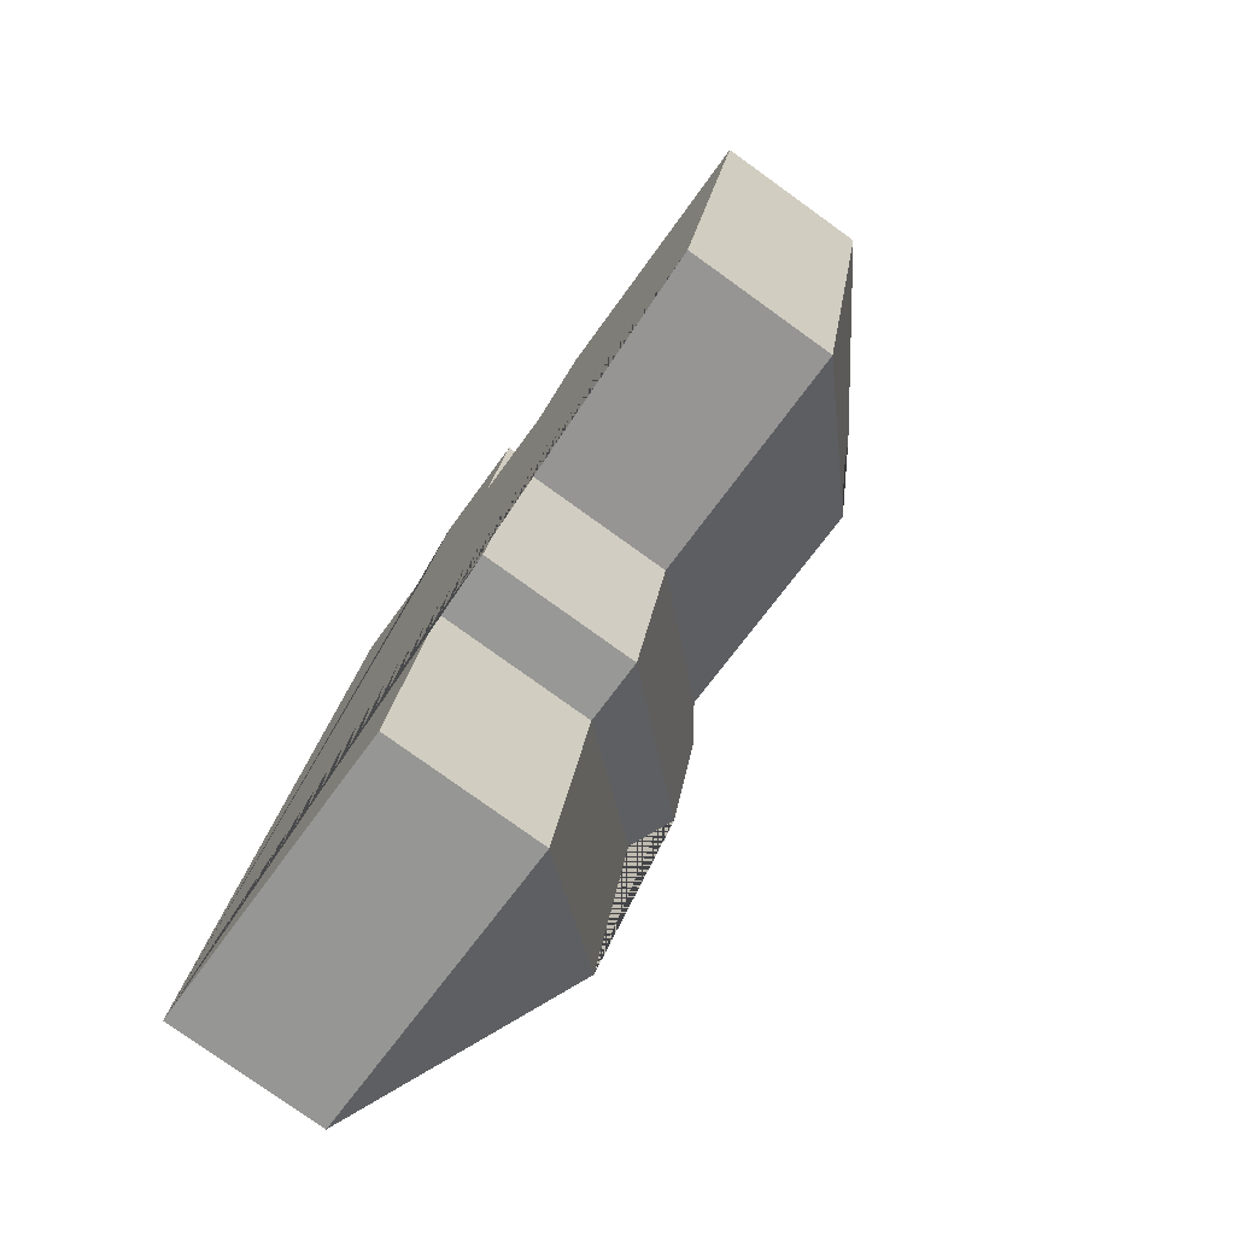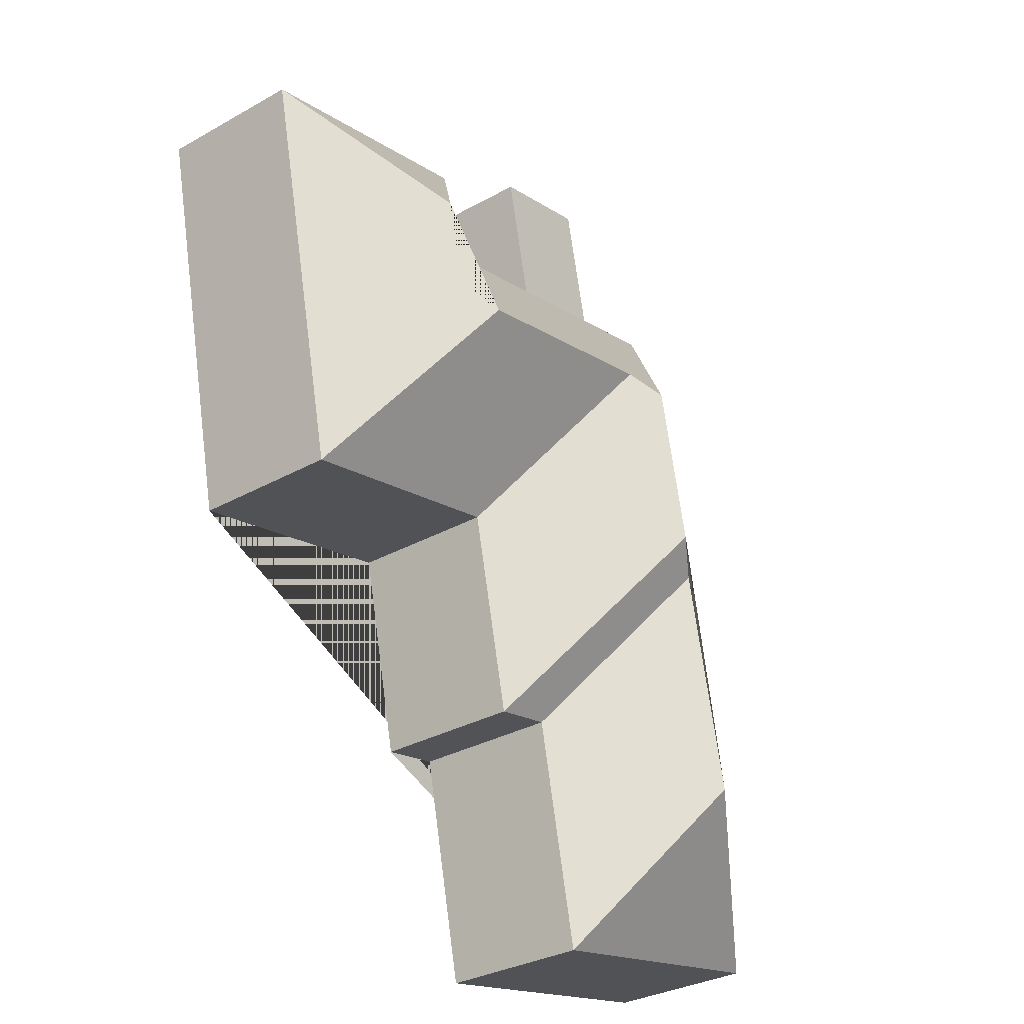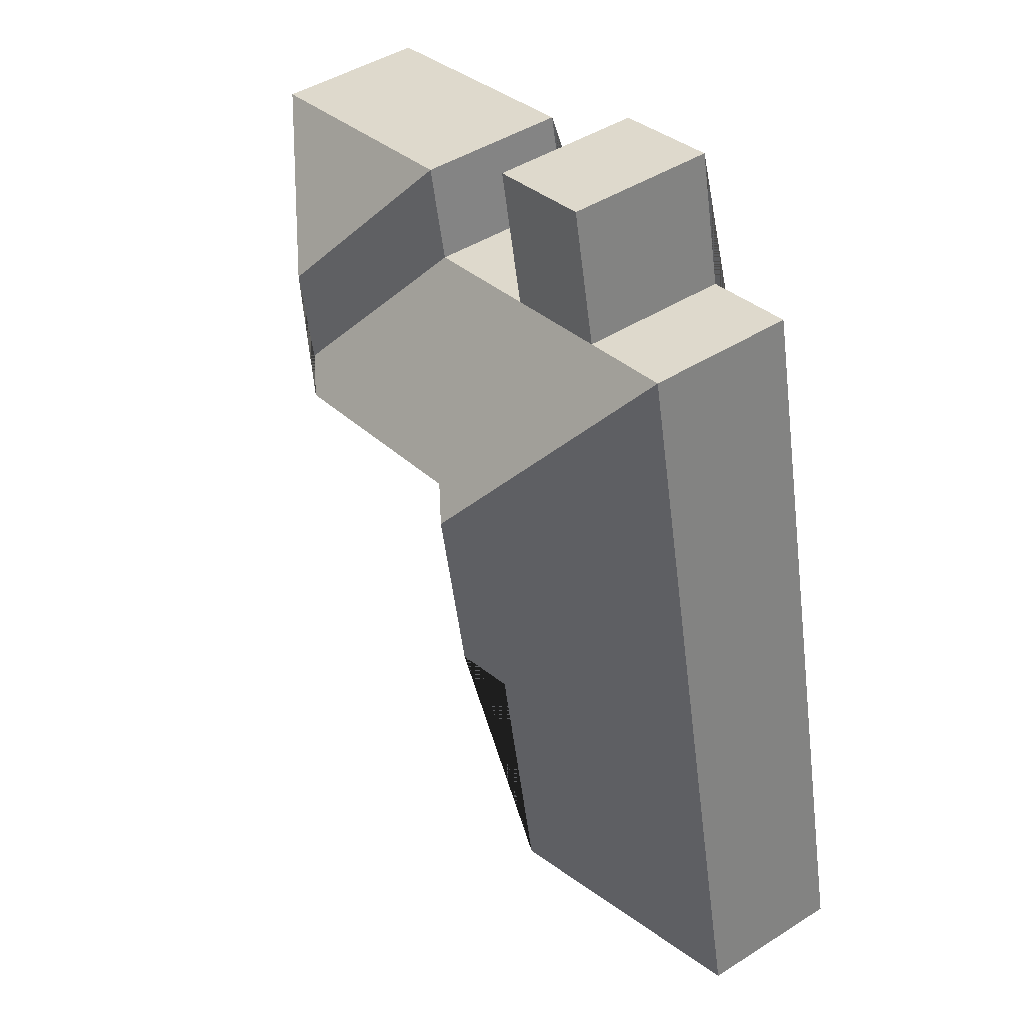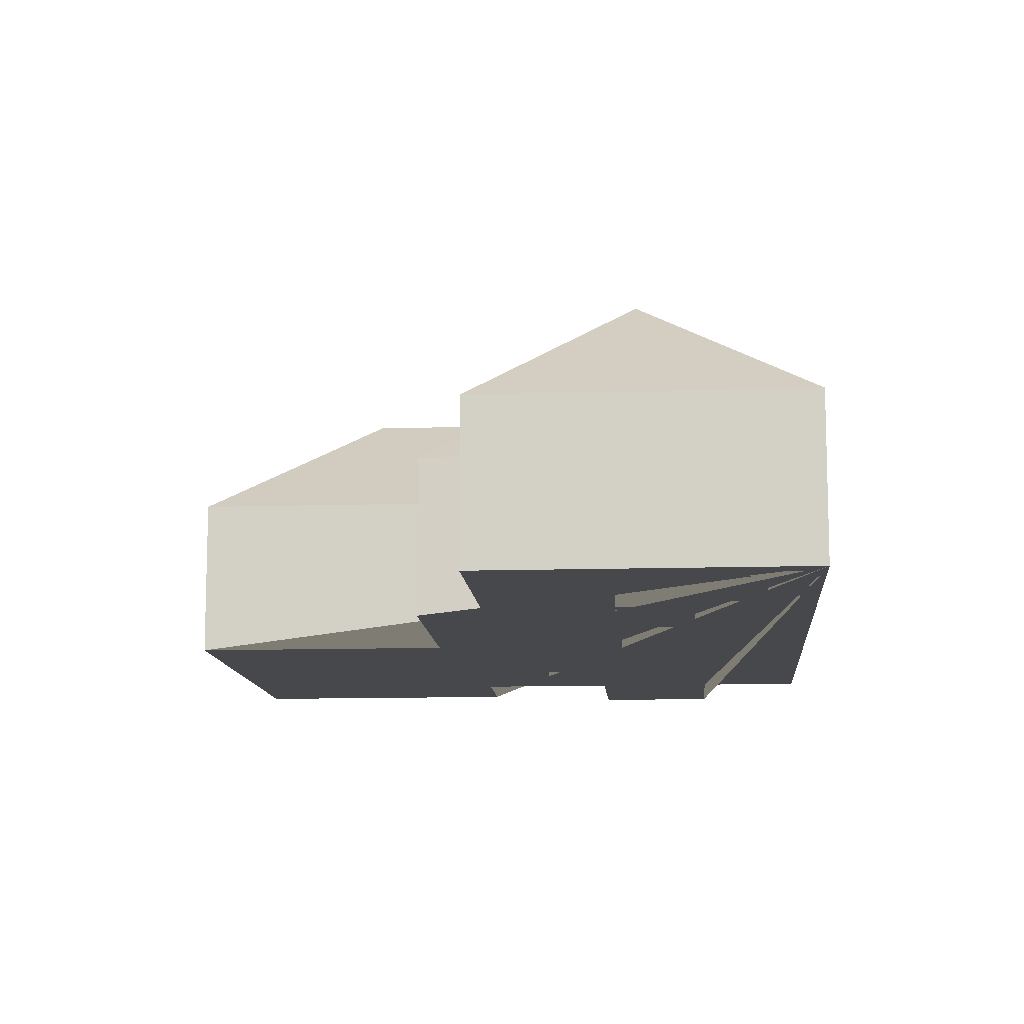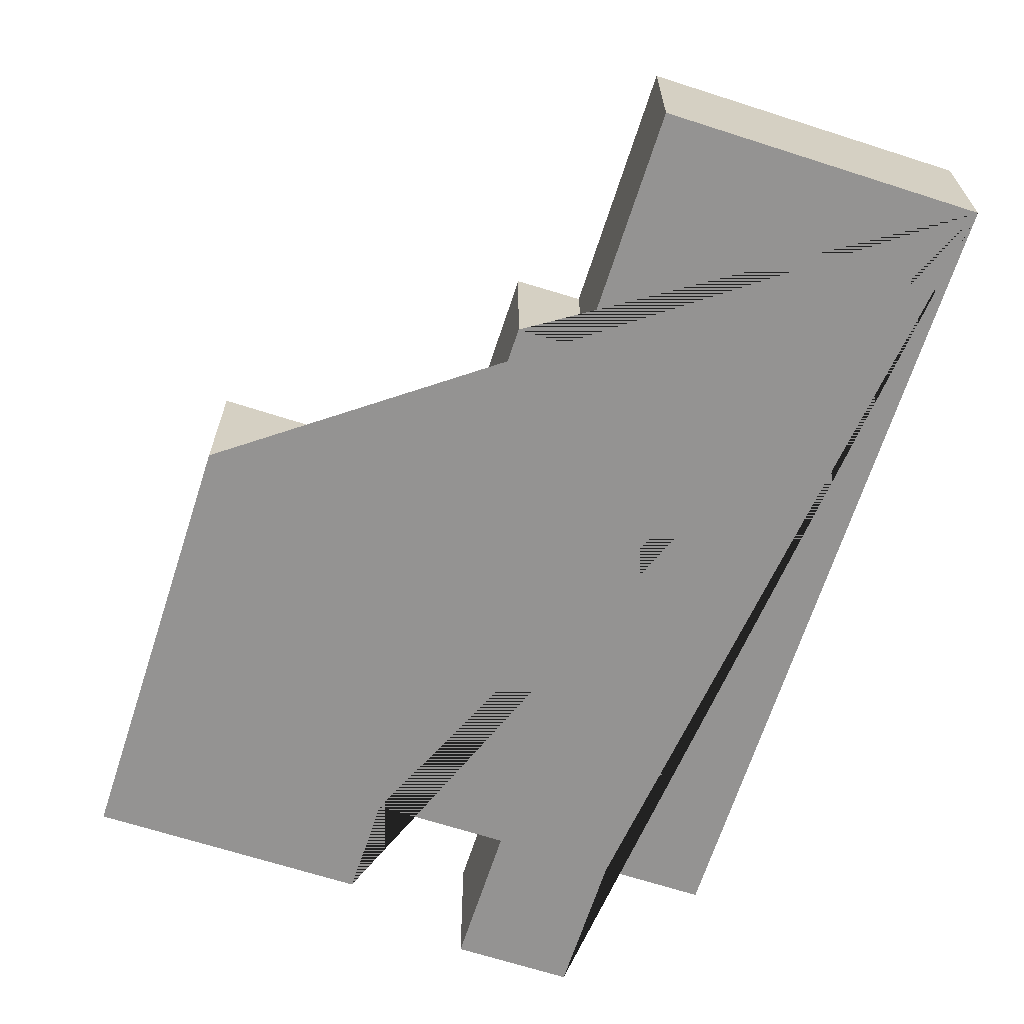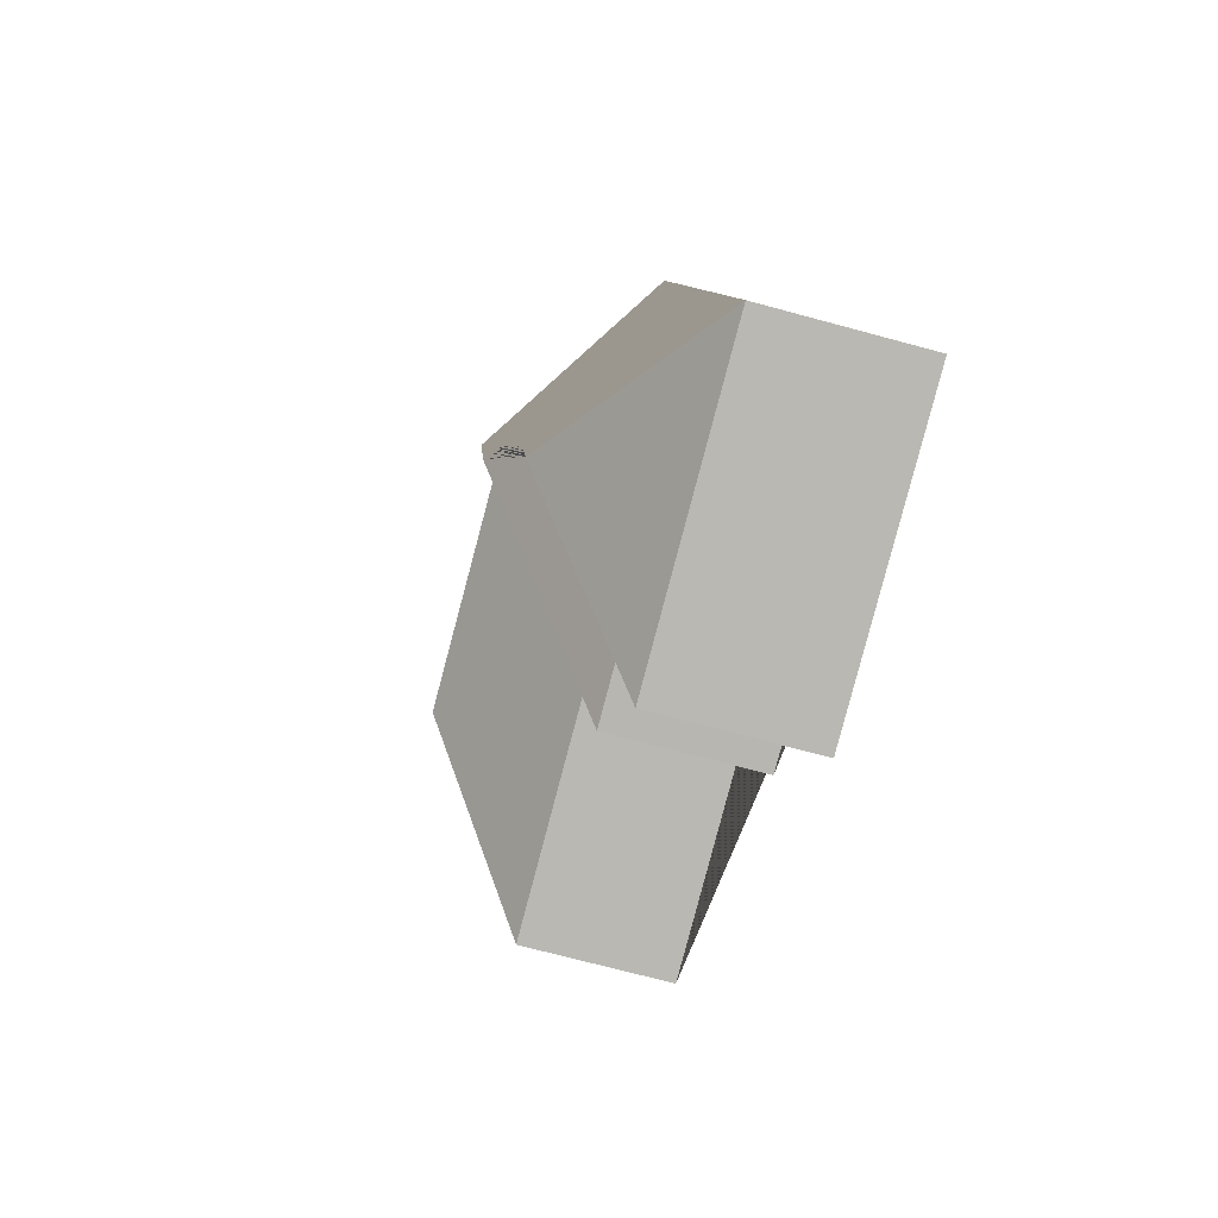
<metadata>
{"format":"obj","ext":"obj","renderer":"f3d","projection":"perspective","resolution":1024,"background":"white","views":[{"elev":-78.7,"azim":54.3,"up":"+Z"},{"elev":-32.0,"azim":128.2,"up":"+Z"},{"elev":45.0,"azim":-126.3,"up":"+Z"},{"elev":-11.4,"azim":-163.6,"up":"+Y"},{"elev":-66.8,"azim":174.1,"up":"+Y"},{"elev":-70.4,"azim":-105.2,"up":"+Z"}]}
</metadata>
<code>
o BK39_500_018028_0015
v 19.39 75 -458.1
v 168.1 75 -489.7
v 113.2 133.2 -399.6
v 192.5 75 -374
v 223.6 75 -380.2
v 137.7 133.2 -284
v 156.5 144.8 -271.9
v 246.3 75 -276.4
v 364.8 75 -301.7
v 174.2 145 -189.8
v 189.3 135.1 -179.8
v 304.3 135.1 -204.3
v 320.8 124.5 -193.8
v 331.1 124.4 -146.8
v 147.8 75 -91.07
v 99.57 75 -80.82
v 203.8 75 -103
v 267.7 75 -116.6
v 278.3 75 -68.73
v 408.5 75 -96.39
v 162.2 75 -23.04
v 218.3 75 -34.96
v 19.39 0 -458.1
v 168.1 0 -489.7
v 192.5 0 -374
v 223.6 0 -380.2
v 246.3 0 -276.4
v 364.8 0 -301.7
v 408.5 0 -96.39
v 278.3 0 -68.73
v 267.7 0 -116.6
v 203.8 0 -103
v 218.3 0 -34.96
v 162.2 0 -23.04
v 147.8 0 -91.07
v 99.57 0 -80.82
f 16 10 11 12 13 18 17 15
f 15 21 22 17
f 19 20 14
f 14 13 12 9 20
f 12 11 8 9
f 11 10 7 5 8
f 7 6 4 5
f 6 3 2 4
f 3 1 2
f 3 1 16 10 7 6
f 18 19 14 13
f 23 24 25 26 27 28 29 30 31 32 33 34 35 36
f 1 23 24 2
f 2 24 25 4
f 4 25 26 5
f 5 26 27 8
f 8 27 28 9
f 9 28 29 20
f 20 29 30 19
f 19 30 31 18
f 18 31 32 17
f 17 32 33 22
f 22 33 34 21
f 21 34 35 15
f 15 35 36 16
f 16 36 23 1

</code>
